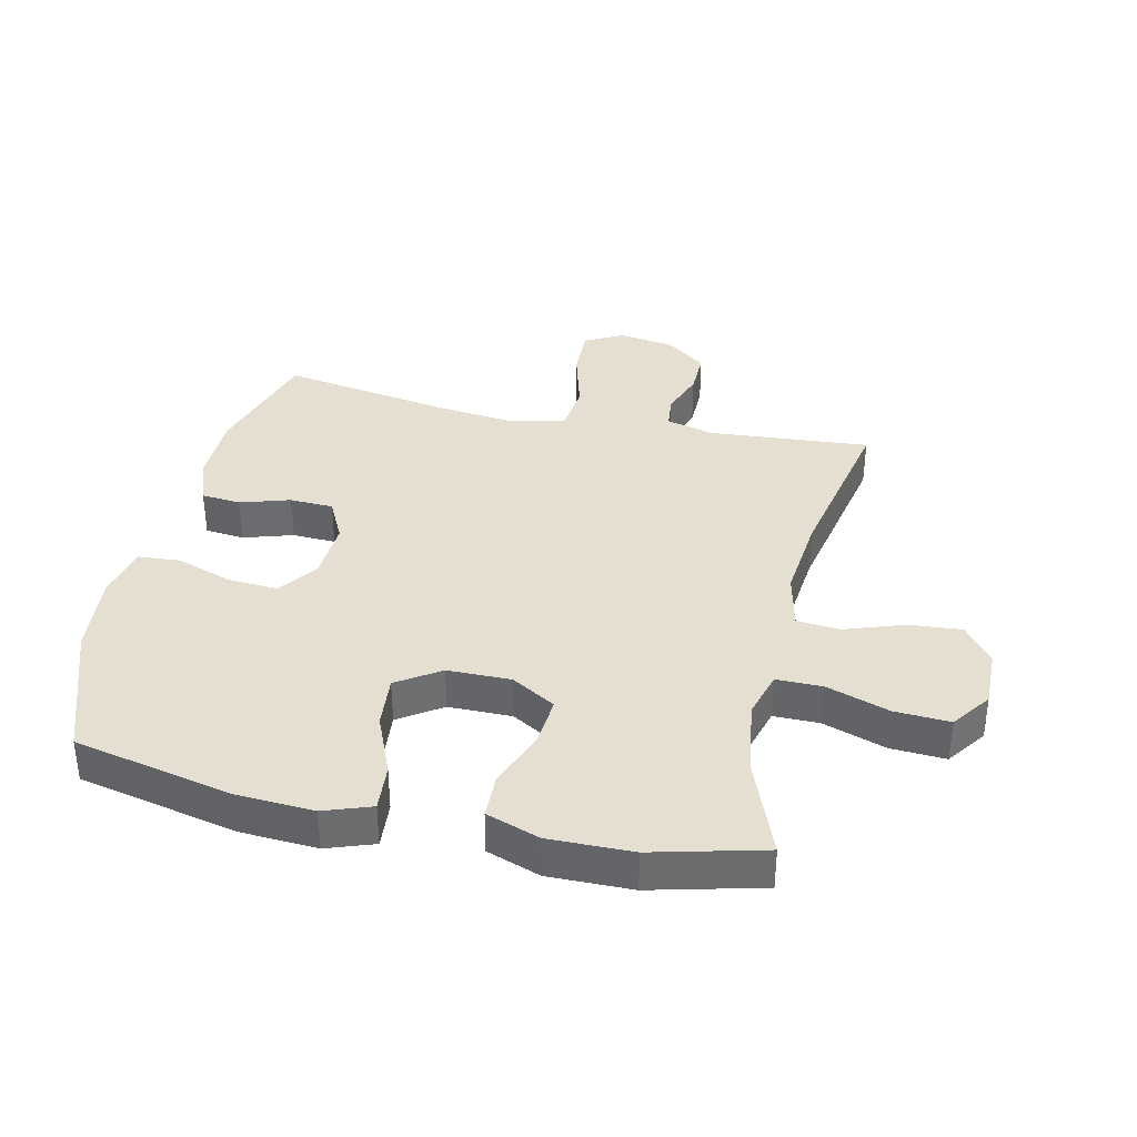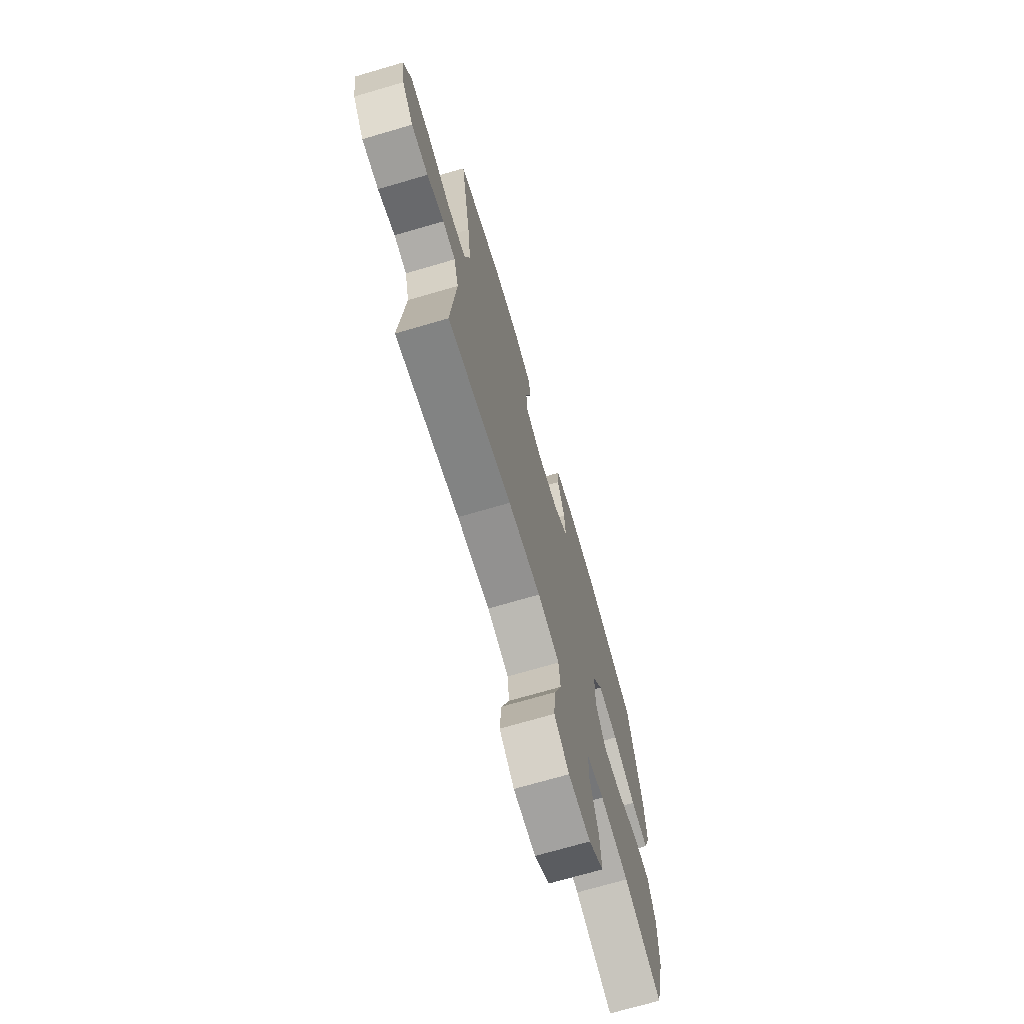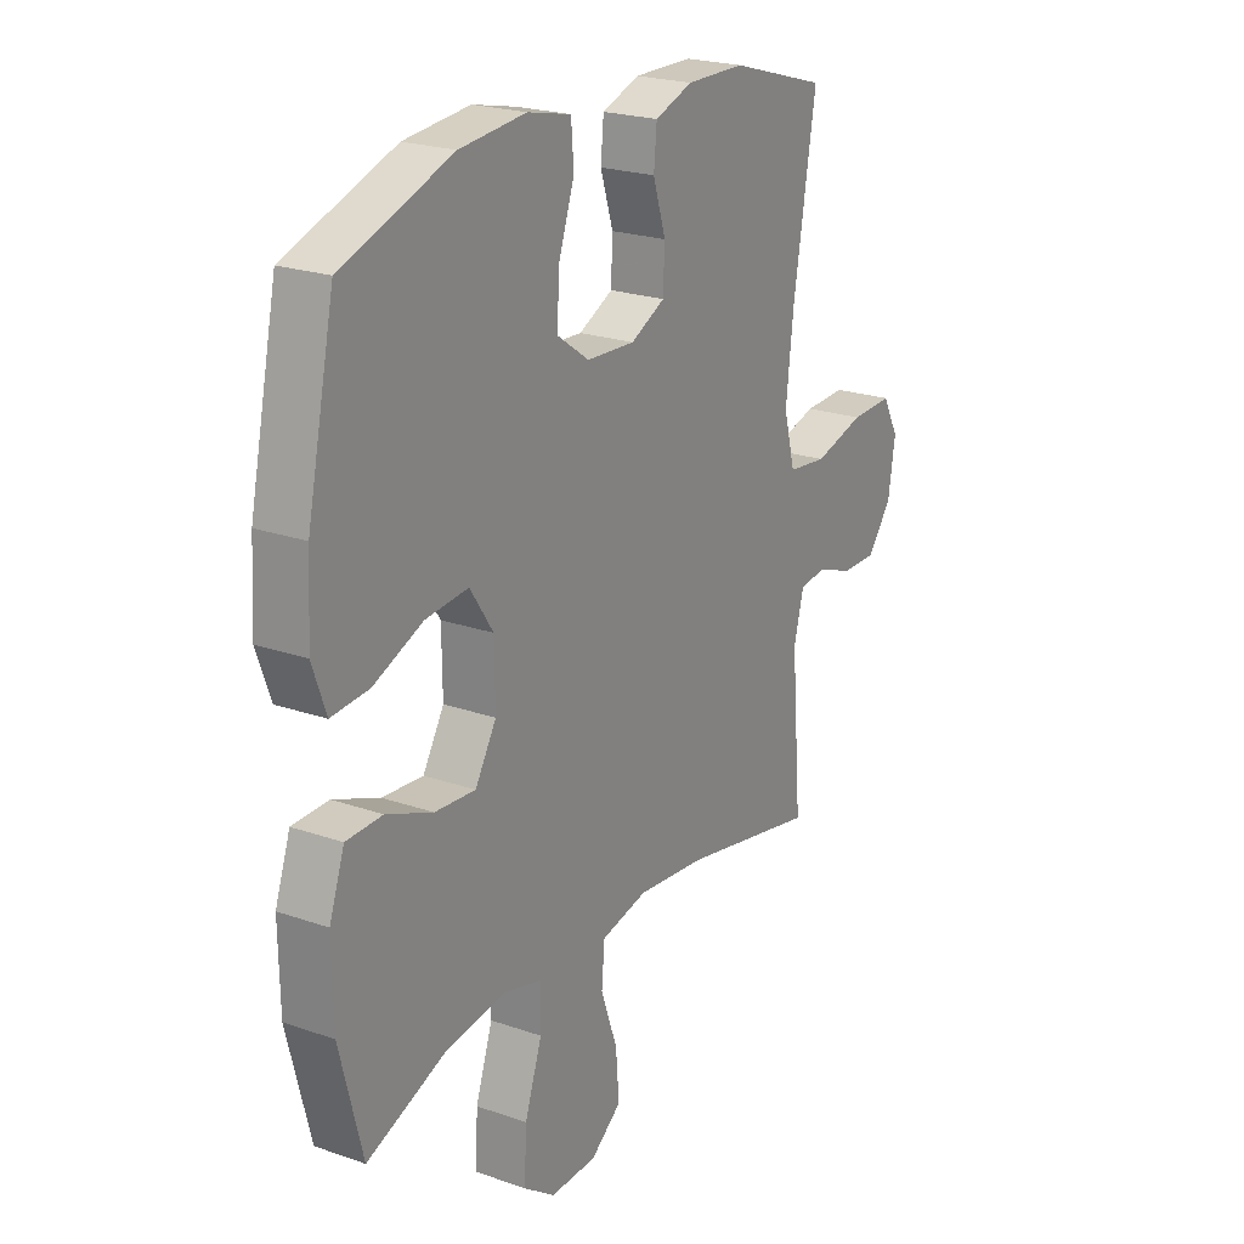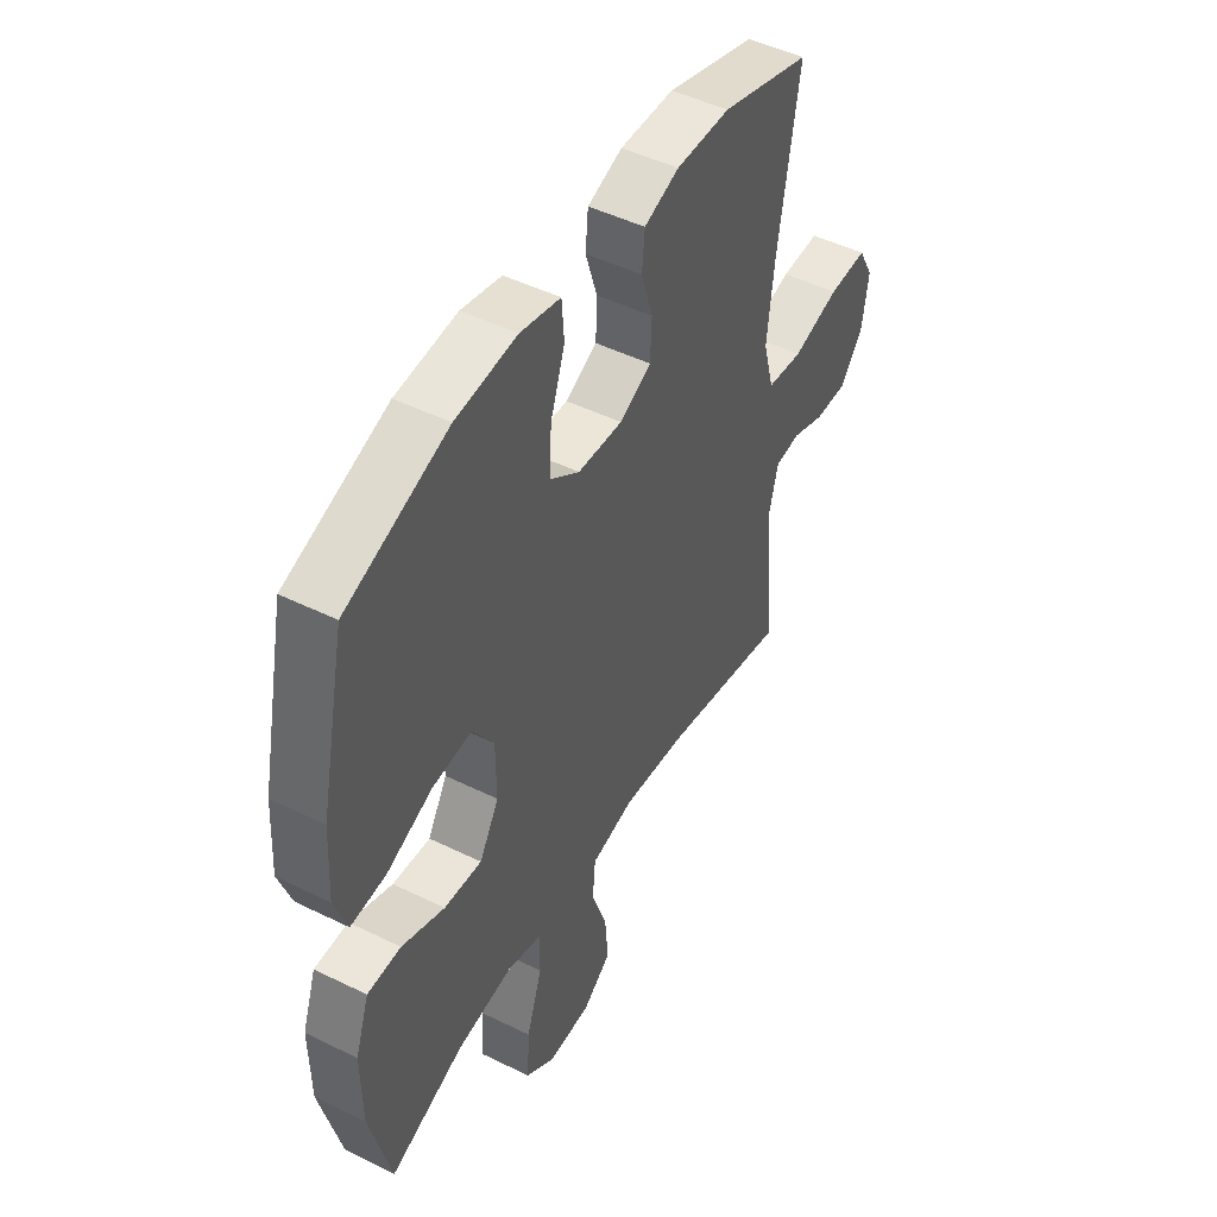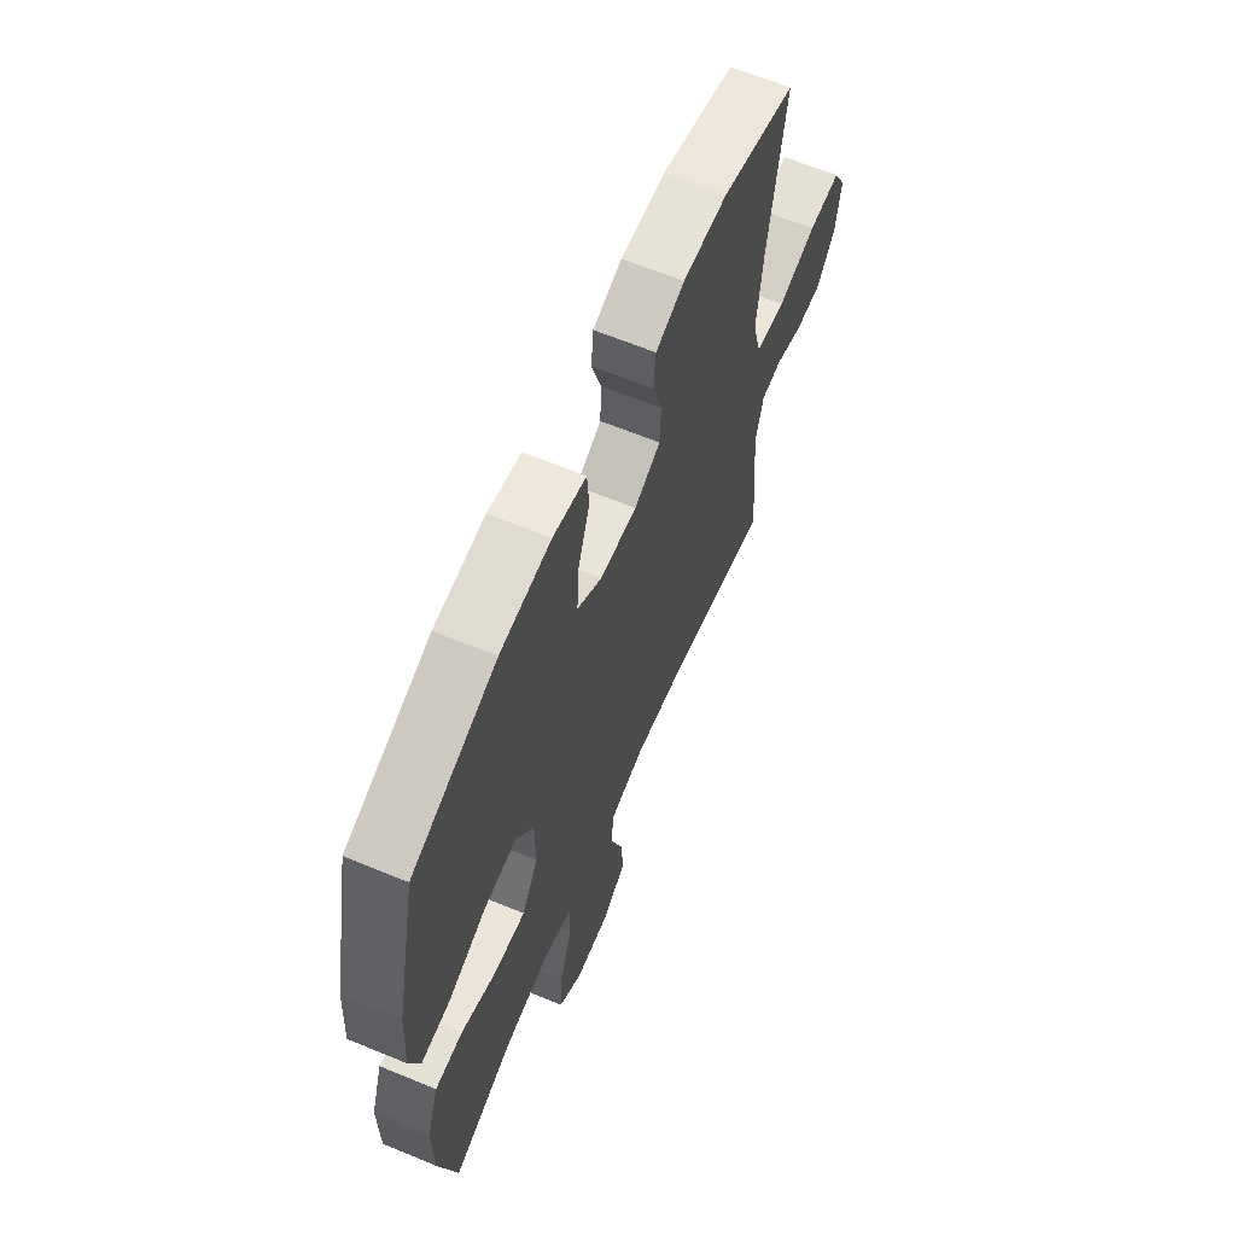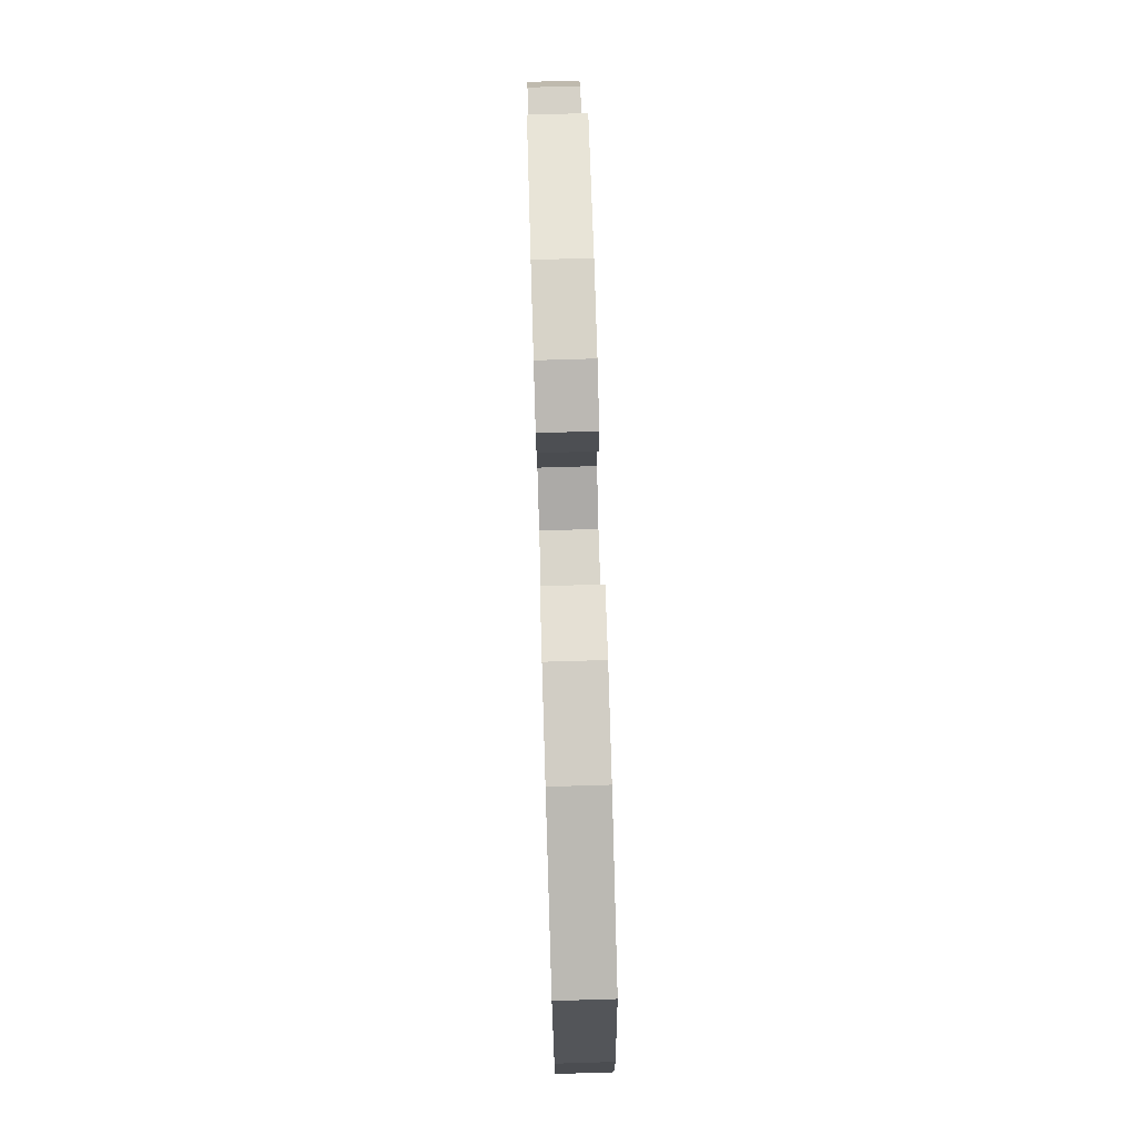
<metadata>
{"format":"obj","ext":"obj","renderer":"f3d","projection":"perspective","resolution":1024,"background":"white","views":[{"elev":36.6,"azim":102.7,"up":"+Y"},{"elev":-71.5,"azim":-73.7,"up":"+Z"},{"elev":22.4,"azim":121.1,"up":"+Z"},{"elev":47.8,"azim":118.9,"up":"+Z"},{"elev":63.8,"azim":112.7,"up":"+Z"},{"elev":77.5,"azim":88.3,"up":"+Z"}]}
</metadata>
<code>
v 0.5 0.07 -0.5
v 0.341 0.07 -0.438
v 0.221 0.07 -0.421
v 0.146 0.07 -0.442
v 0.146 0.07 -0.516
v 0.18 0.07 -0.617
v 0.185 0.07 -0.706
v 0.122 0.07 -0.751
v 0.029 0.07 -0.749
v -0.033 0.07 -0.702
v -0.026 0.07 -0.617
v 0.007 0.07 -0.523
v 0.001 0.07 -0.453
v -0.091 0.07 -0.432
v -0.229 0.07 -0.446
v -0.5 0.07 -0.5
v -0.479 0.07 -0.241
v -0.499 0.07 -0.164
v -0.553 0.07 -0.158
v -0.625 0.07 -0.184
v -0.696 0.07 -0.185
v -0.745 0.07 -0.121
v -0.759 0.07 -0.03
v -0.726 0.07 0.031
v -0.642 0.07 0.028
v -0.541 0.07 0
v -0.463 0.07 0.009
v -0.44 0.07 0.096
v -0.455 0.07 0.227
v -0.5 0.07 0.5
v -0.307 0.07 0.557
v -0.191 0.07 0.558
v -0.116 0.07 0.531
v -0.11 0.07 0.468
v -0.135 0.07 0.388
v -0.132 0.07 0.318
v -0.064 0.07 0.284
v 0.032 0.07 0.289
v 0.096 0.07 0.334
v 0.091 0.07 0.415
v 0.06 0.07 0.505
v 0.065 0.07 0.572
v 0.151 0.07 0.591
v 0.282 0.07 0.578
v 0.5 0.07 0.5
v 0.555 0.07 0.244
v 0.562 0.07 0.121
v 0.535 0.07 0.045
v 0.46 0.07 0.051
v 0.362 0.07 0.092
v 0.277 0.07 0.1
v 0.231 0.07 0.031
v 0.23 0.07 -0.071
v 0.272 0.07 -0.142
v 0.353 0.07 -0.136
v 0.445 0.07 -0.1
v 0.517 0.07 -0.102
v 0.547 0.07 -0.188
v 0.545 0.07 -0.322
v 0.5 0 -0.5
v 0.341 0 -0.438
v 0.221 0 -0.421
v 0.146 0 -0.442
v 0.146 0 -0.516
v 0.18 0 -0.617
v 0.185 0 -0.706
v 0.122 0 -0.751
v 0.029 0 -0.749
v -0.033 0 -0.702
v -0.026 0 -0.617
v 0.007 0 -0.523
v 0.001 0 -0.453
v -0.091 0 -0.432
v -0.229 0 -0.446
v -0.5 0 -0.5
v -0.479 0 -0.241
v -0.499 0 -0.164
v -0.553 0 -0.158
v -0.625 0 -0.184
v -0.696 0 -0.185
v -0.745 0 -0.121
v -0.759 0 -0.03
v -0.726 0 0.031
v -0.642 0 0.028
v -0.541 0 0
v -0.463 0 0.009
v -0.44 0 0.096
v -0.455 0 0.227
v -0.5 0 0.5
v -0.307 0 0.557
v -0.191 0 0.558
v -0.116 0 0.531
v -0.11 0 0.468
v -0.135 0 0.388
v -0.132 0 0.318
v -0.064 0 0.284
v 0.032 0 0.289
v 0.096 0 0.334
v 0.091 0 0.415
v 0.06 0 0.505
v 0.065 0 0.572
v 0.151 0 0.591
v 0.282 0 0.578
v 0.5 0 0.5
v 0.555 0 0.244
v 0.562 0 0.121
v 0.535 0 0.045
v 0.46 0 0.051
v 0.362 0 0.092
v 0.277 0 0.1
v 0.231 0 0.031
v 0.23 0 -0.071
v 0.272 0 -0.142
v 0.353 0 -0.136
v 0.445 0 -0.1
v 0.517 0 -0.102
v 0.547 0 -0.188
v 0.545 0 -0.322
f 58 59 1 2
f 55 56 57 58
f 54 55 58 2
f 53 54 2 3
f 52 53 3 4
f 47 48 49 50
f 47 50 51
f 46 47 51
f 45 46 51
f 44 45 51 52
f 40 41 42 43
f 39 40 43 44
f 32 33 34 35
f 32 35 36
f 29 30 31 32
f 28 29 32 36
f 27 28 36 37
f 23 24 25 26
f 23 26 27
f 22 23 27
f 19 20 21 22
f 18 19 22 27
f 17 18 27 37
f 15 16 17 37
f 9 10 11 12
f 9 12 13
f 8 9 13
f 5 6 7 8
f 4 5 8 13
f 39 44 52 4
f 14 15 37 38
f 14 38 39
f 4 13 14 39
f 61 60 118 117
f 117 116 115 114
f 61 117 114 113
f 62 61 113 112
f 63 62 112 111
f 109 108 107 106
f 110 109 106
f 110 106 105
f 110 105 104
f 111 110 104 103
f 102 101 100 99
f 103 102 99 98
f 94 93 92 91
f 95 94 91
f 91 90 89 88
f 95 91 88 87
f 96 95 87 86
f 85 84 83 82
f 86 85 82
f 86 82 81
f 81 80 79 78
f 86 81 78 77
f 96 86 77 76
f 96 76 75 74
f 71 70 69 68
f 72 71 68
f 72 68 67
f 67 66 65 64
f 72 67 64 63
f 63 111 103 98
f 97 96 74 73
f 98 97 73
f 98 73 72 63
f 1 60 61 2
f 2 61 62 3
f 3 62 63 4
f 4 63 64 5
f 5 64 65 6
f 6 65 66 7
f 7 66 67 8
f 8 67 68 9
f 9 68 69 10
f 10 69 70 11
f 11 70 71 12
f 12 71 72 13
f 13 72 73 14
f 14 73 74 15
f 15 74 75 16
f 16 75 76 17
f 17 76 77 18
f 18 77 78 19
f 19 78 79 20
f 20 79 80 21
f 21 80 81 22
f 22 81 82 23
f 23 82 83 24
f 24 83 84 25
f 25 84 85 26
f 26 85 86 27
f 27 86 87 28
f 28 87 88 29
f 29 88 89 30
f 30 89 90 31
f 31 90 91 32
f 32 91 92 33
f 33 92 93 34
f 34 93 94 35
f 35 94 95 36
f 36 95 96 37
f 37 96 97 38
f 38 97 98 39
f 39 98 99 40
f 40 99 100 41
f 41 100 101 42
f 42 101 102 43
f 43 102 103 44
f 44 103 104 45
f 45 104 105 46
f 46 105 106 47
f 47 106 107 48
f 48 107 108 49
f 49 108 109 50
f 50 109 110 51
f 51 110 111 52
f 52 111 112 53
f 53 112 113 54
f 54 113 114 55
f 55 114 115 56
f 56 115 116 57
f 57 116 117 58
f 58 117 118 59
f 59 118 60 1

</code>
